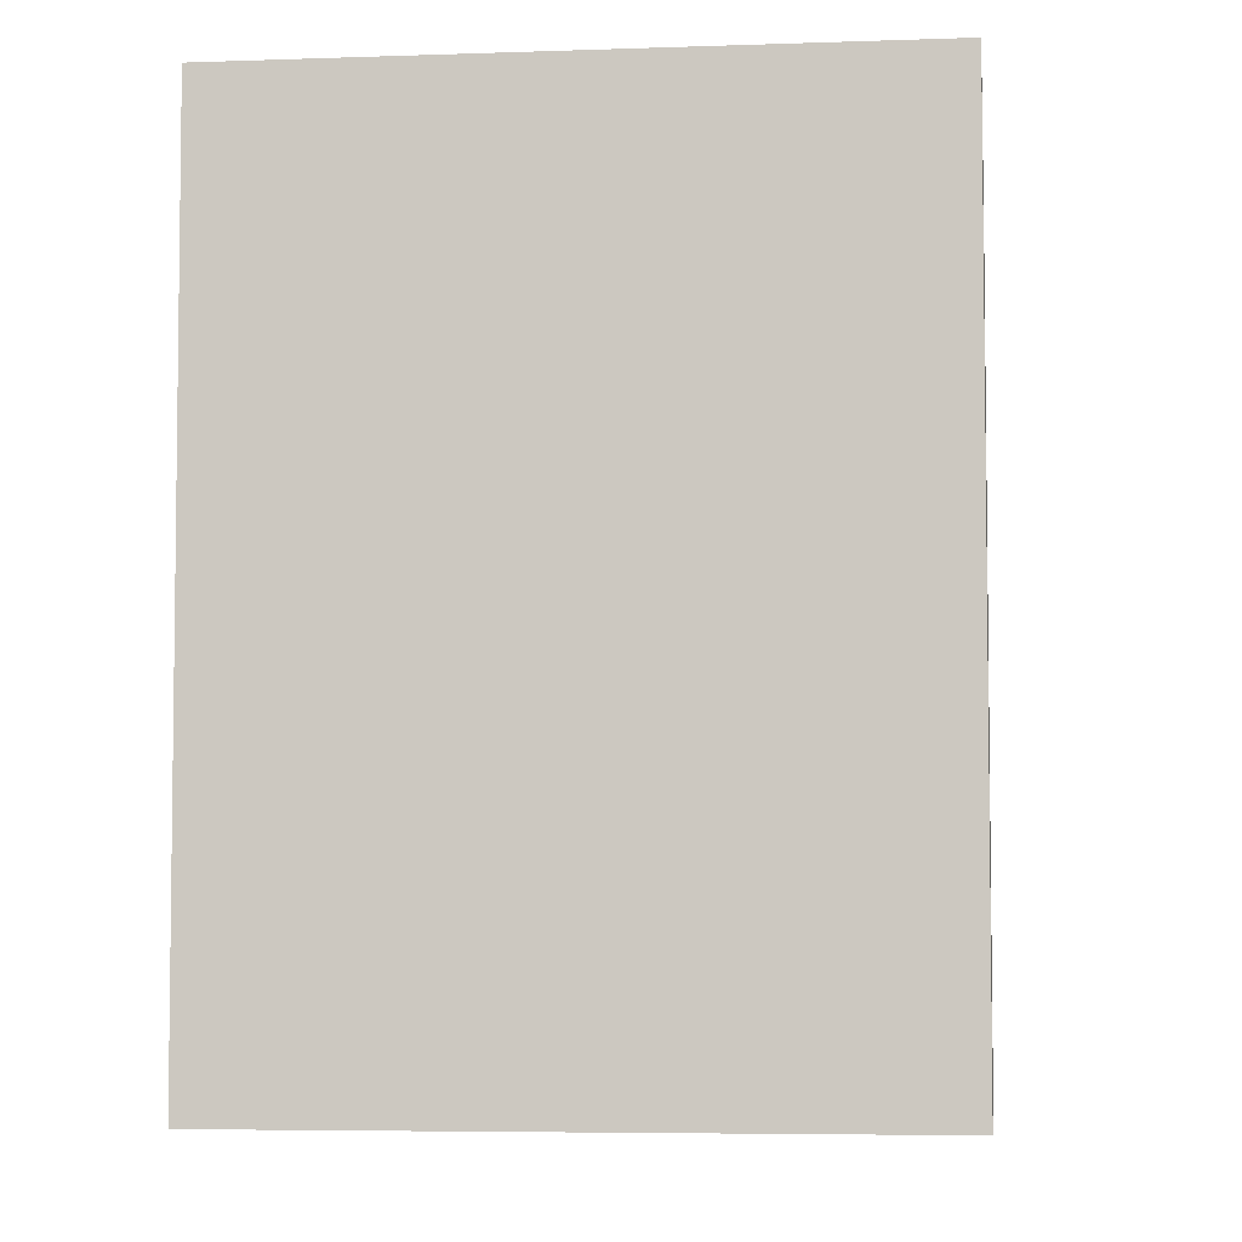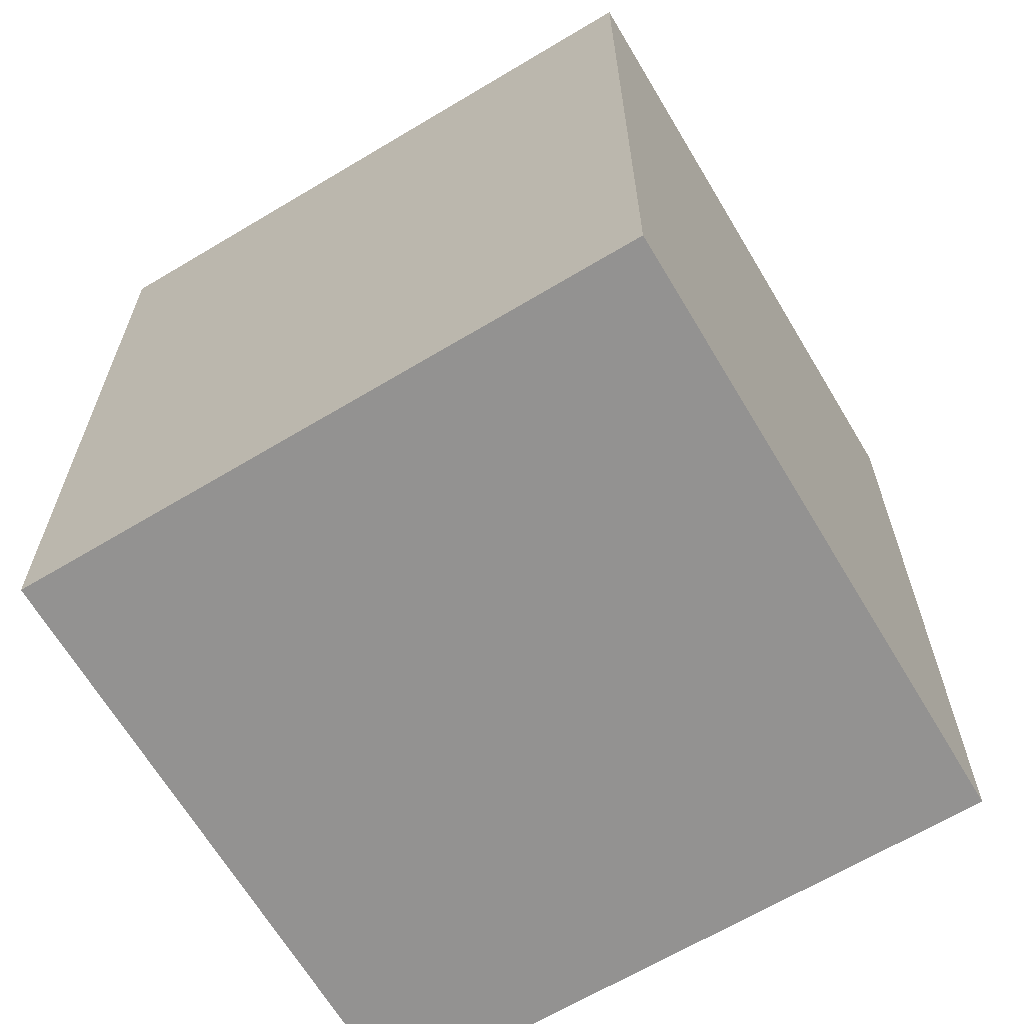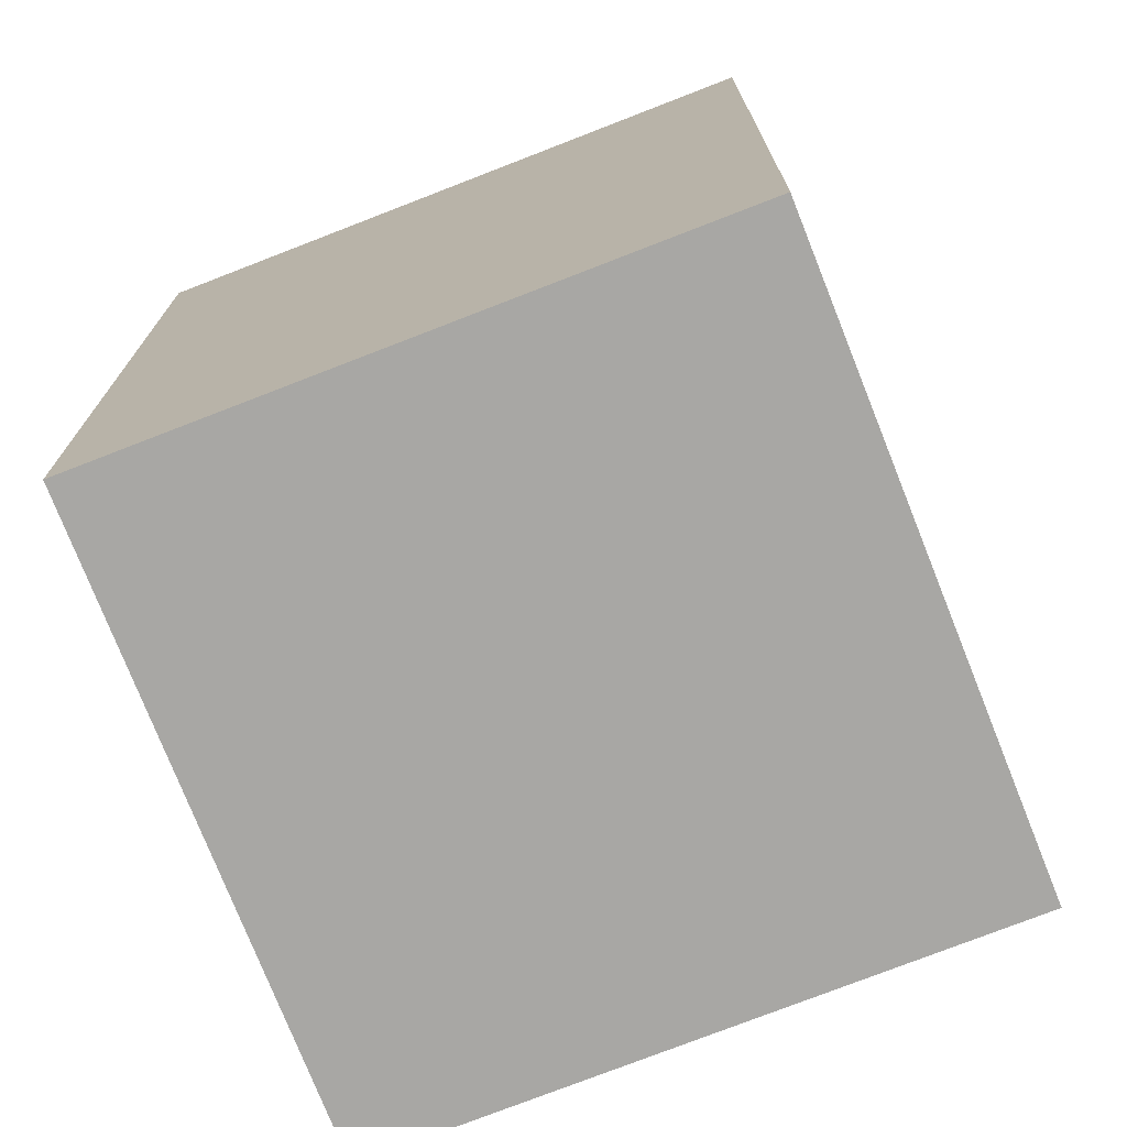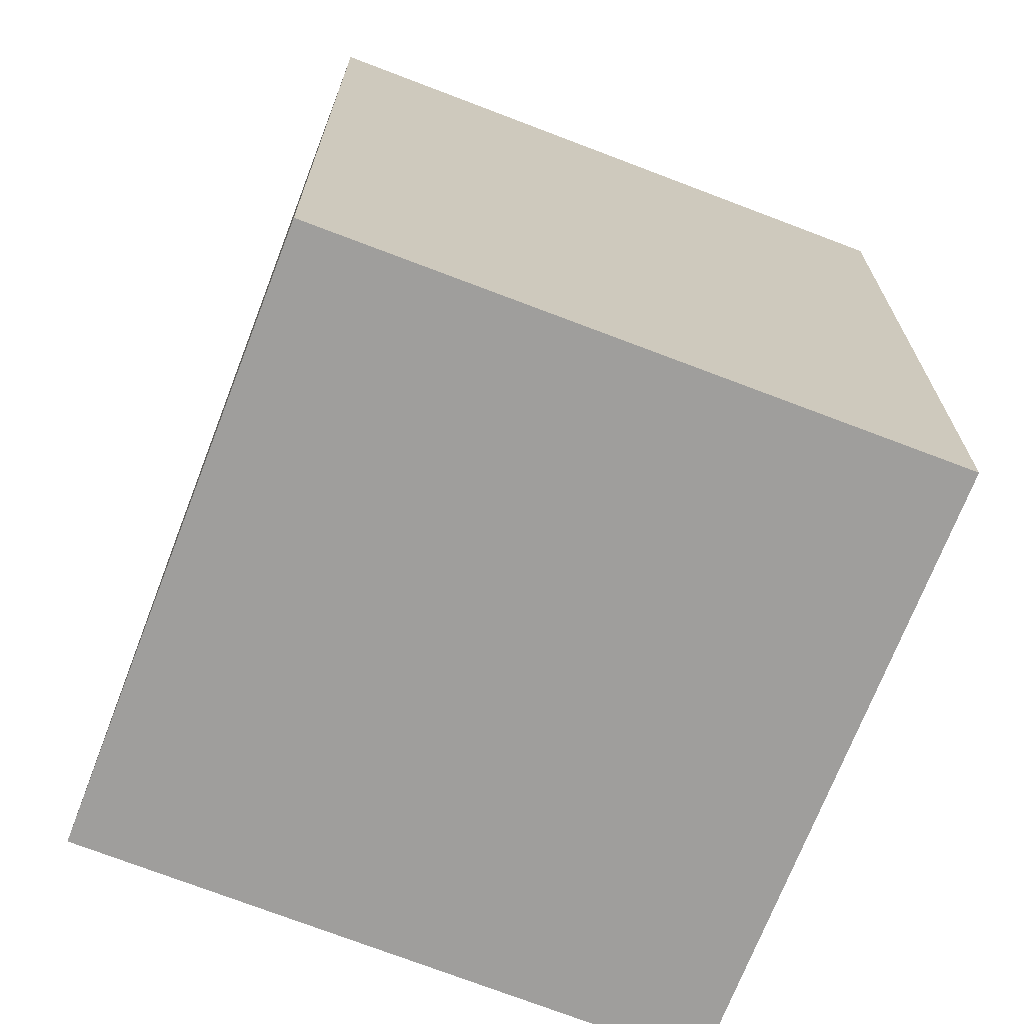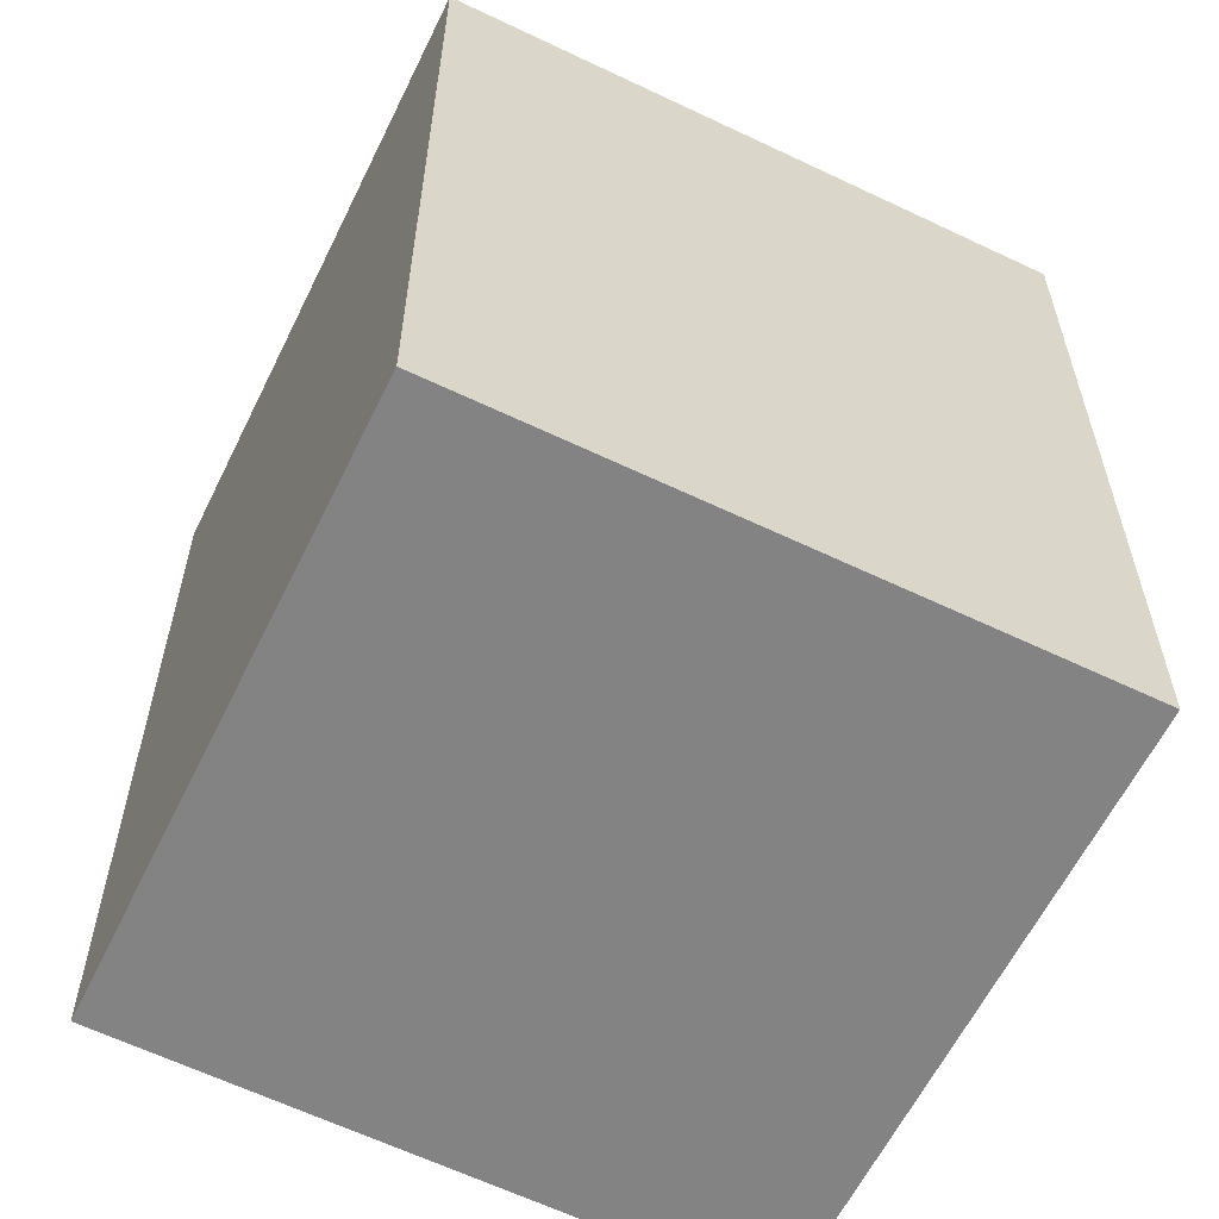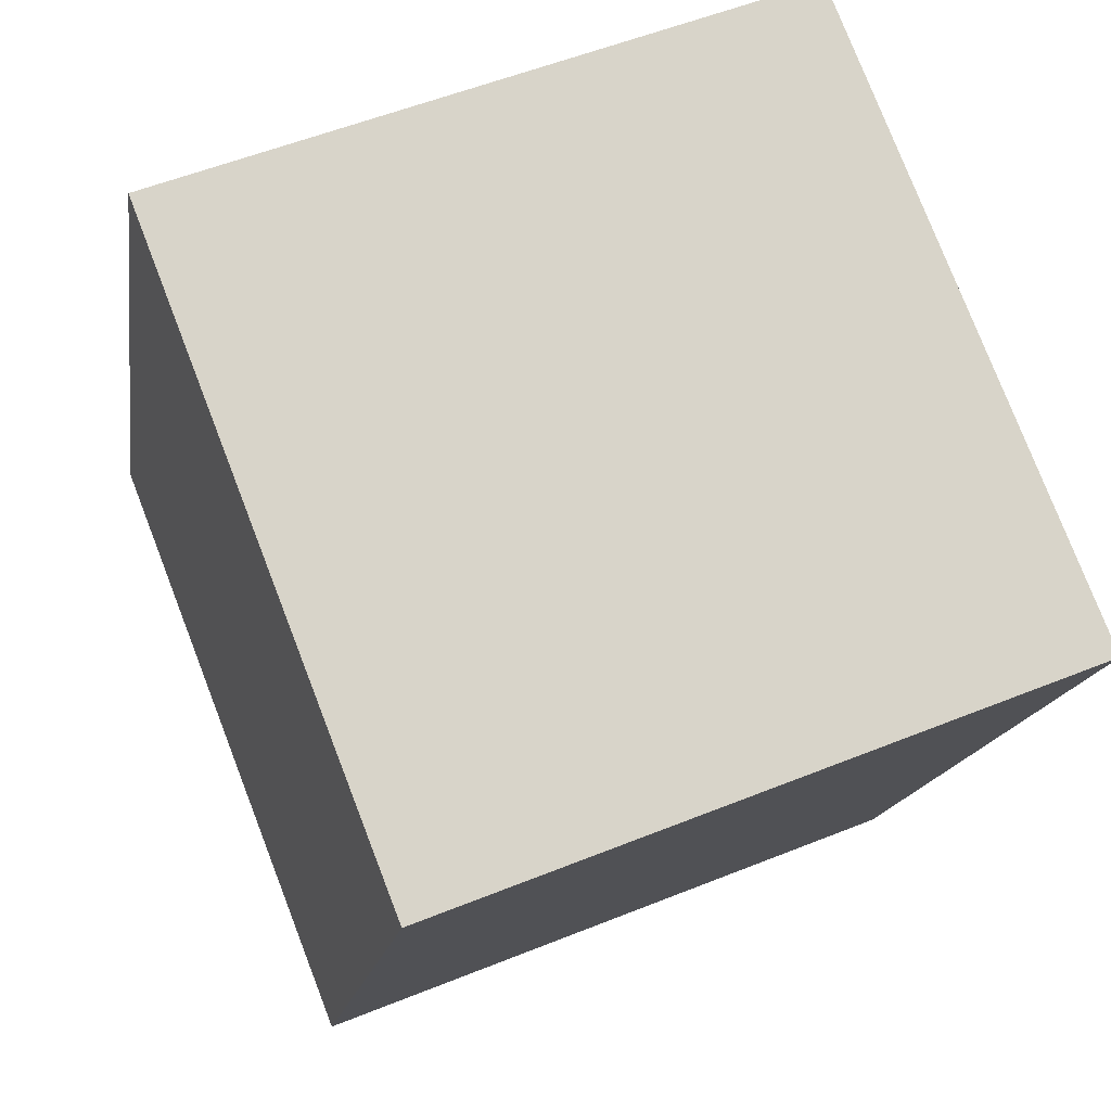
<metadata>
{"format":"obj","ext":"obj","renderer":"f3d","projection":"perspective","resolution":1024,"background":"white","views":[{"elev":-5.3,"azim":27.9,"up":"+Y"},{"elev":-66.5,"azim":142.3,"up":"+Y"},{"elev":15.4,"azim":-179.9,"up":"+Z"},{"elev":-70.9,"azim":90.3,"up":"+Y"},{"elev":-61.2,"azim":85.3,"up":"+Y"},{"elev":-14.5,"azim":172.0,"up":"+Z"}]}
</metadata>
<code>
v  0.748 2.655 1.876
v  1.874 2.655 -0.741
v  0 2.655 1.626e-16
v  2.61 2.655 1.151
v  1.874 4.537e-17 -0.741
v  0 0 0
v  0.748 -1.149e-16 1.876
v  2.61 -7.048e-17 1.151
g defaultobject
f 1 2 3
f 2 1 4
f 5 3 2
f 3 5 6
f 6 1 3
f 1 6 7
f 7 4 1
f 4 7 8
f 8 2 4
f 2 8 5
f 8 6 5
f 6 8 7

</code>
